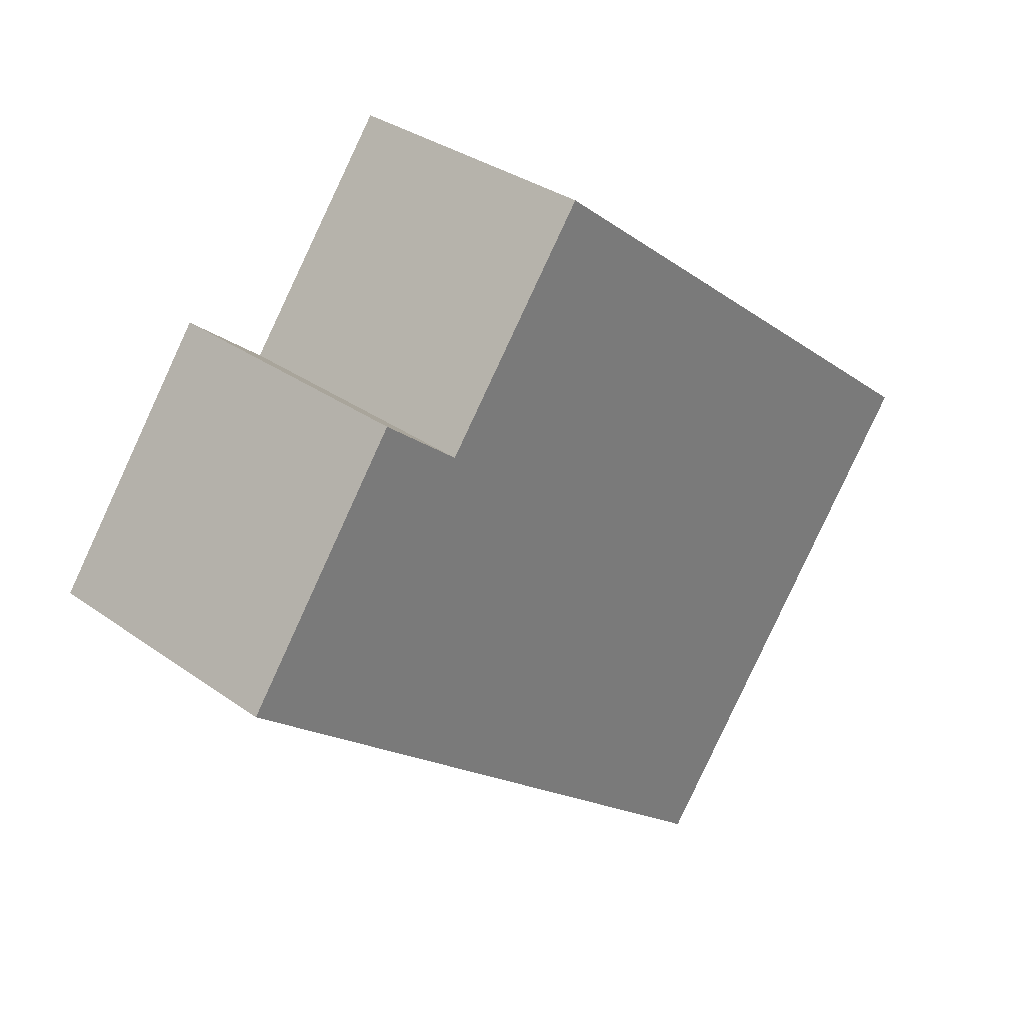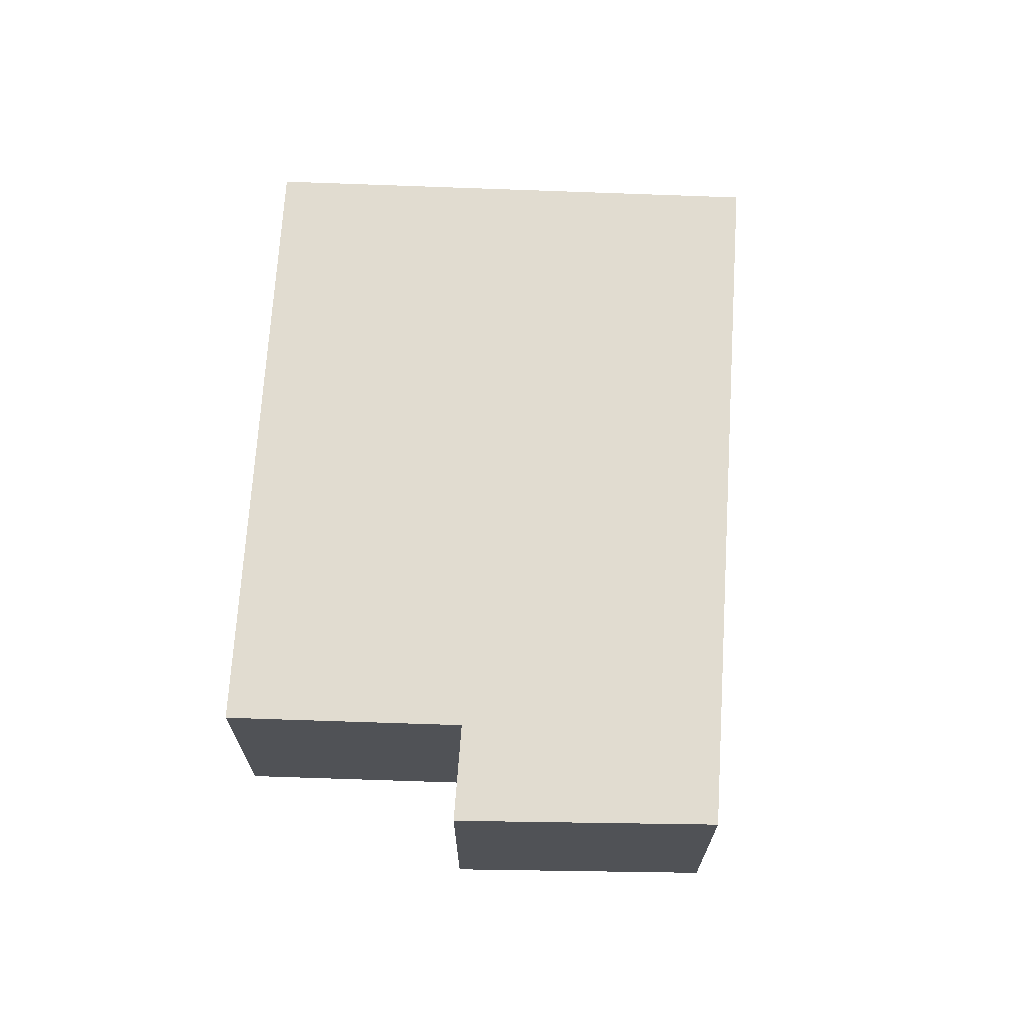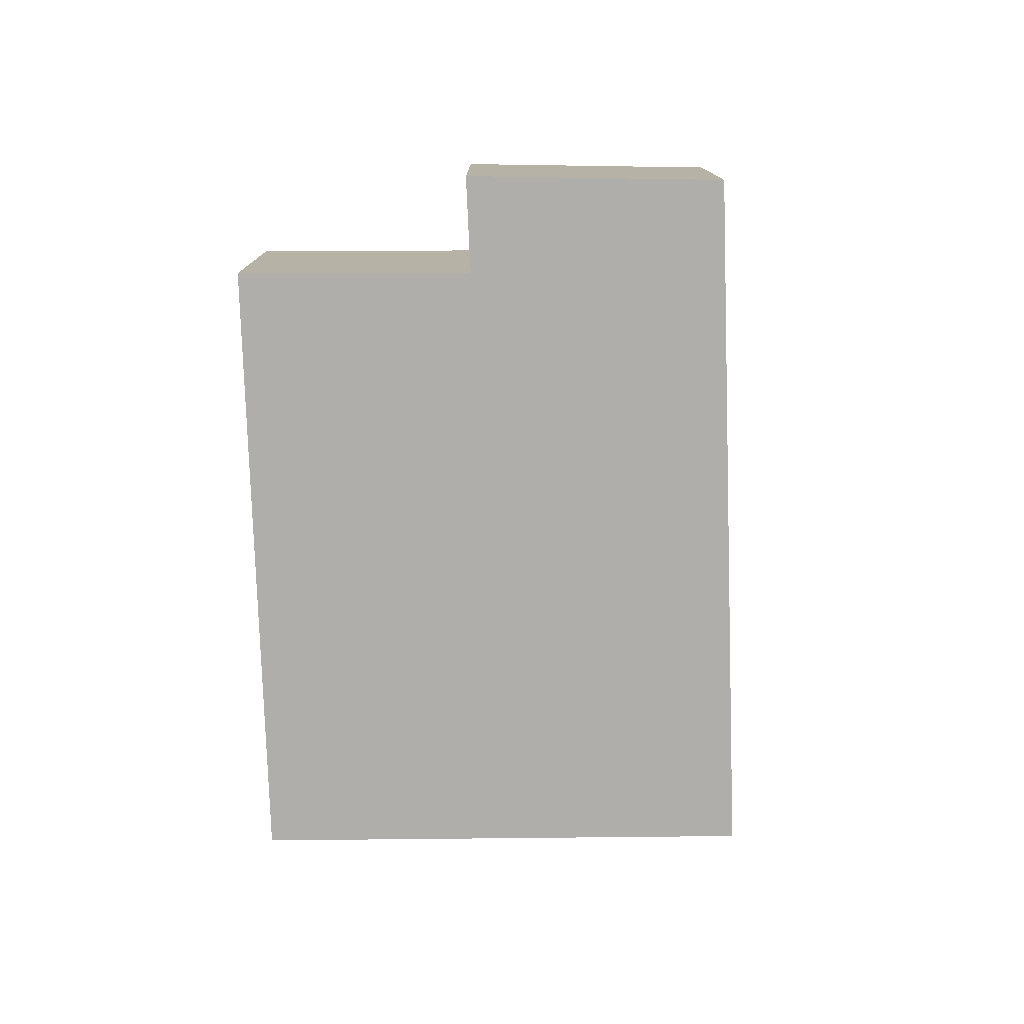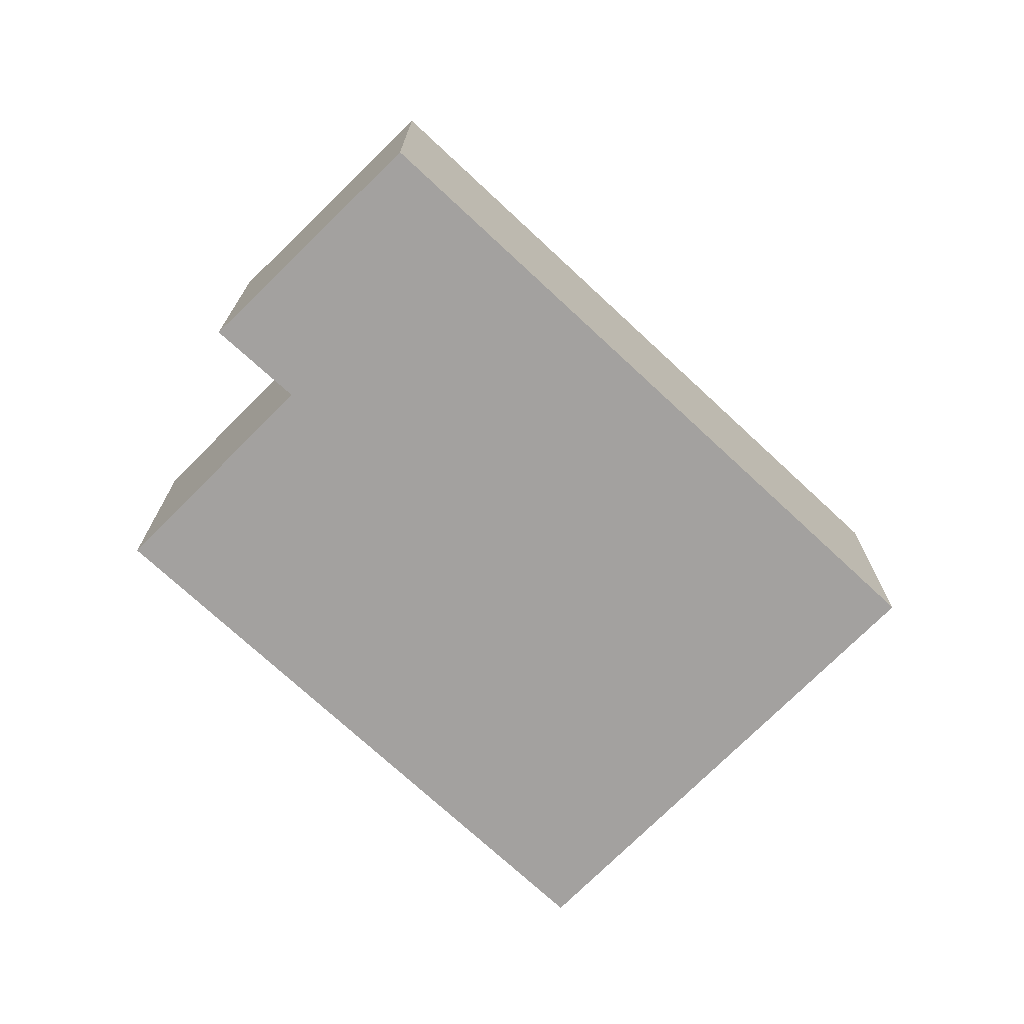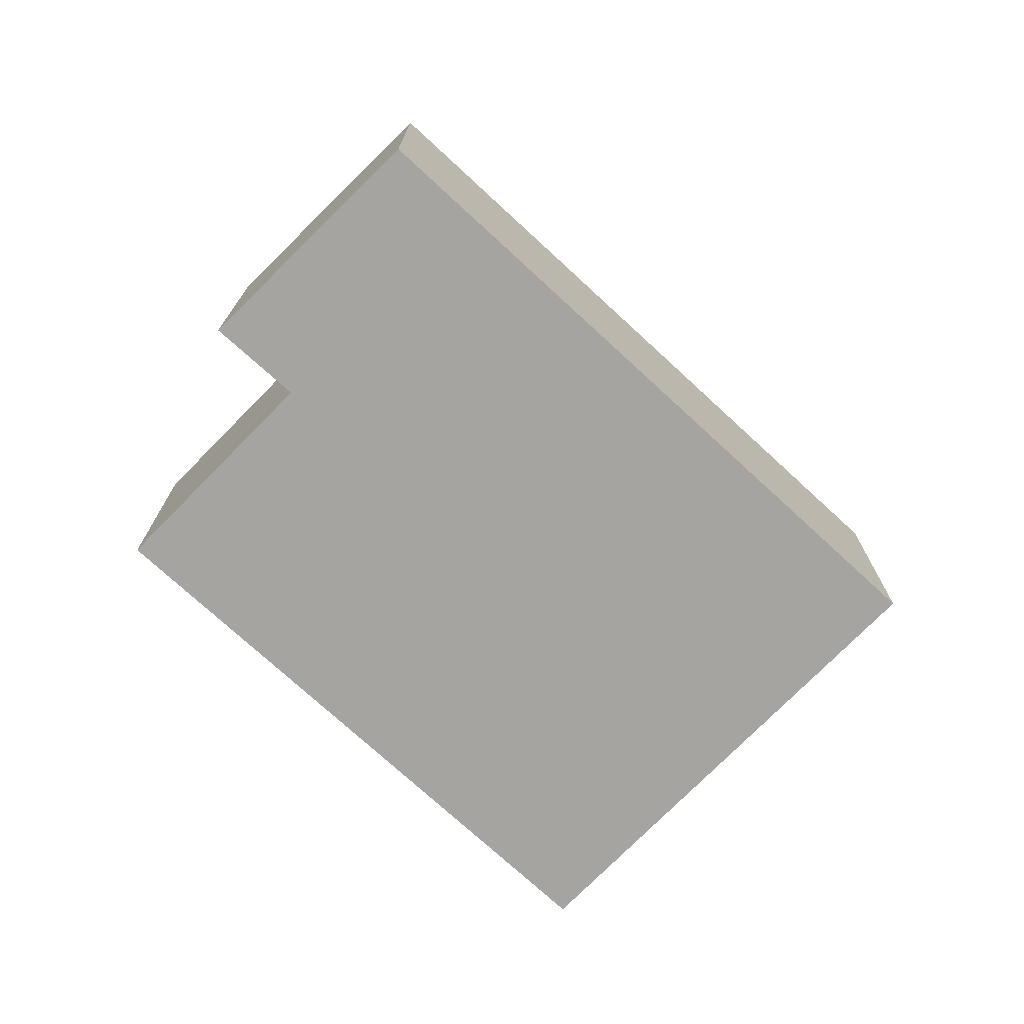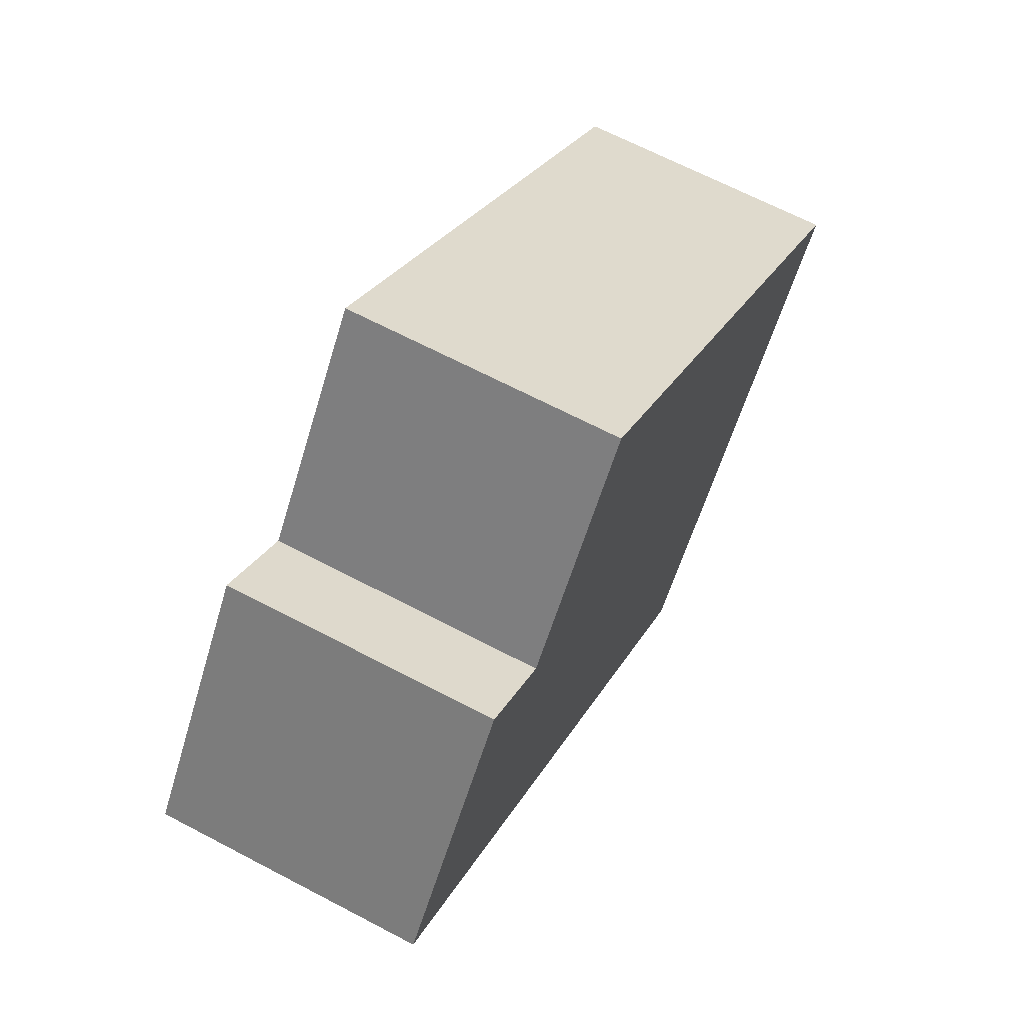
<metadata>
{"format":"obj","ext":"obj","renderer":"f3d","projection":"perspective","resolution":1024,"background":"white","views":[{"elev":32.7,"azim":134.7,"up":"+Z"},{"elev":69.4,"azim":54.7,"up":"+Y"},{"elev":-77.7,"azim":53.0,"up":"+Y"},{"elev":-72.3,"azim":98.0,"up":"+Y"},{"elev":-73.5,"azim":98.3,"up":"+Y"},{"elev":66.5,"azim":117.8,"up":"+Z"}]}
</metadata>
<code>
v  1.752 1.499 -2.276
v  1.88 1.499 -2.276
v  1.801 1.499 -2.34
v  0 1.499 9.179e-17
v  5.037 1.499 0.278
v  3.681 1.499 1.159
v  2.831 1.499 2.28
v  4.125 1.499 1.526
v  2.831 -1.396e-16 2.28
v  3.681 -7.097e-17 1.159
v  4.125 -9.344e-17 1.526
v  5.037 -1.702e-17 0.278
v  0 0 0
v  1.88 1.394e-16 -2.276
v  1.801 1.433e-16 -2.34
v  1.752 1.394e-16 -2.276
g defaultobject
f 1 2 3
f 2 1 4
f 2 4 5
f 5 4 6
f 6 4 7
f 8 5 6
f 9 6 7
f 6 9 10
f 11 5 8
f 5 11 12
f 10 8 6
f 8 10 11
f 13 7 4
f 7 13 9
f 12 2 5
f 2 12 14
f 2 14 3
f 3 14 15
f 15 1 3
f 1 15 4
f 4 15 13
f 13 15 16
f 11 10 12
f 14 16 15
f 16 14 13
f 13 14 12
f 13 12 10
f 13 10 9

</code>
